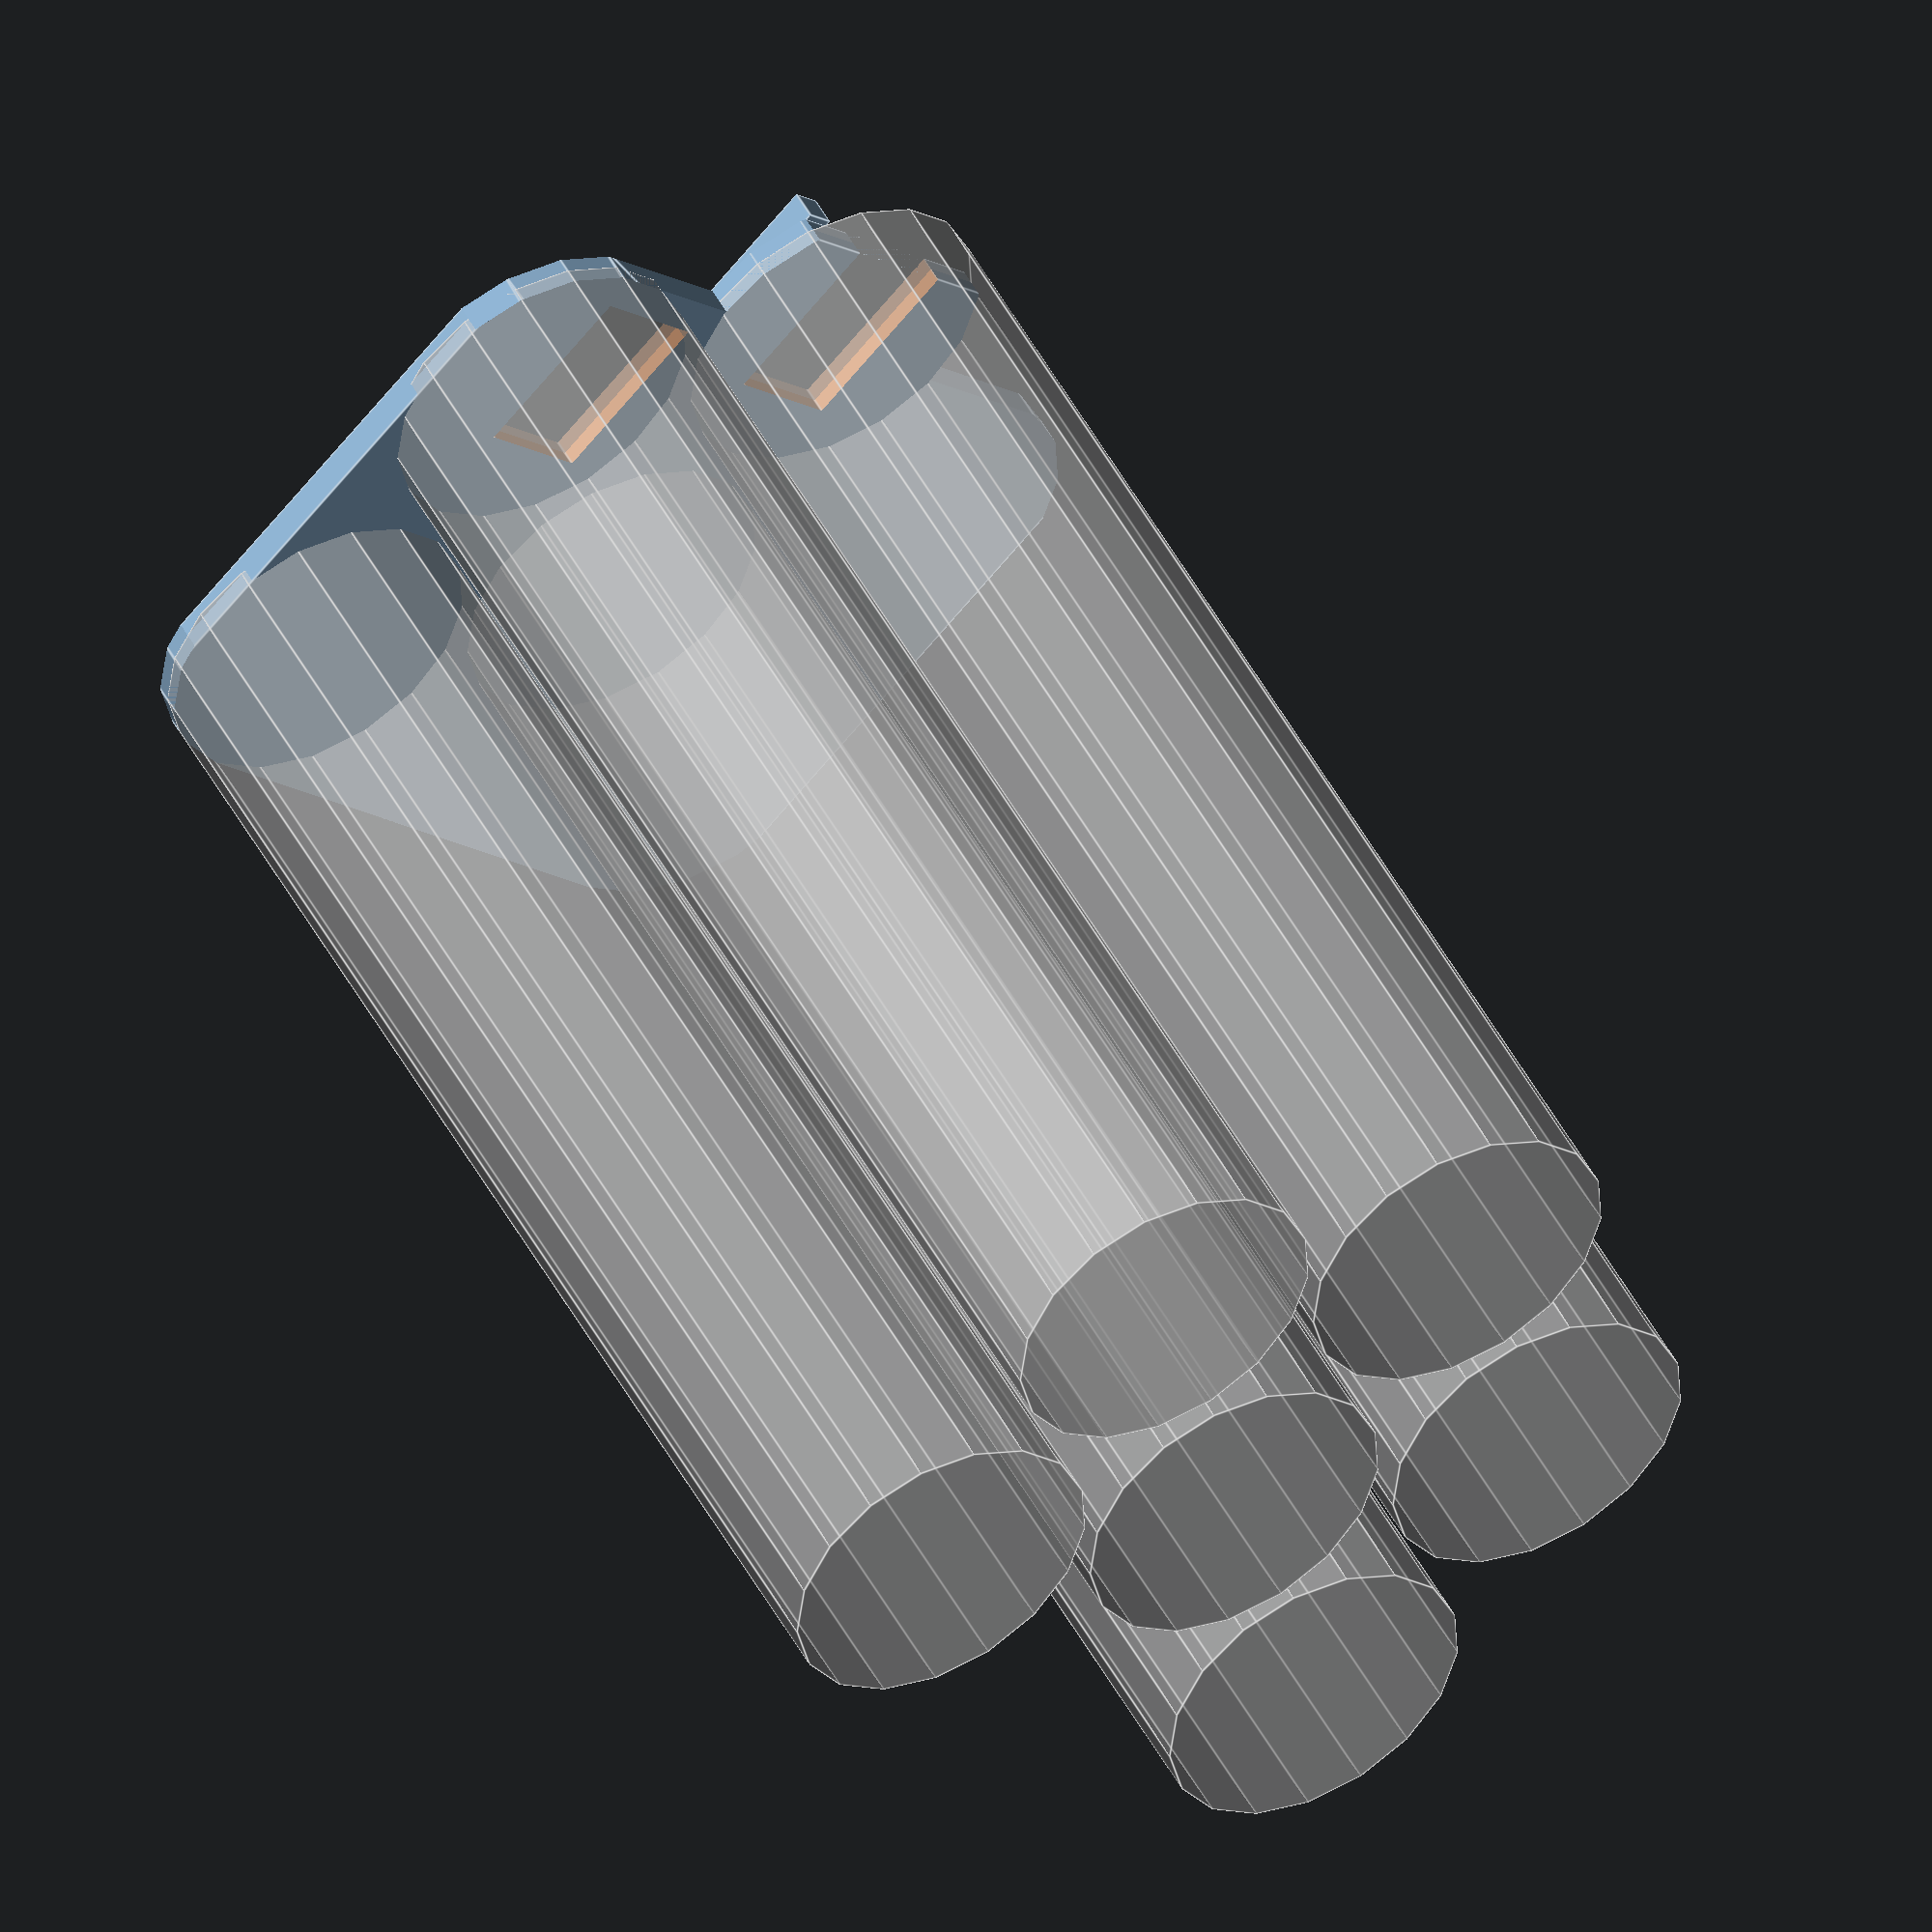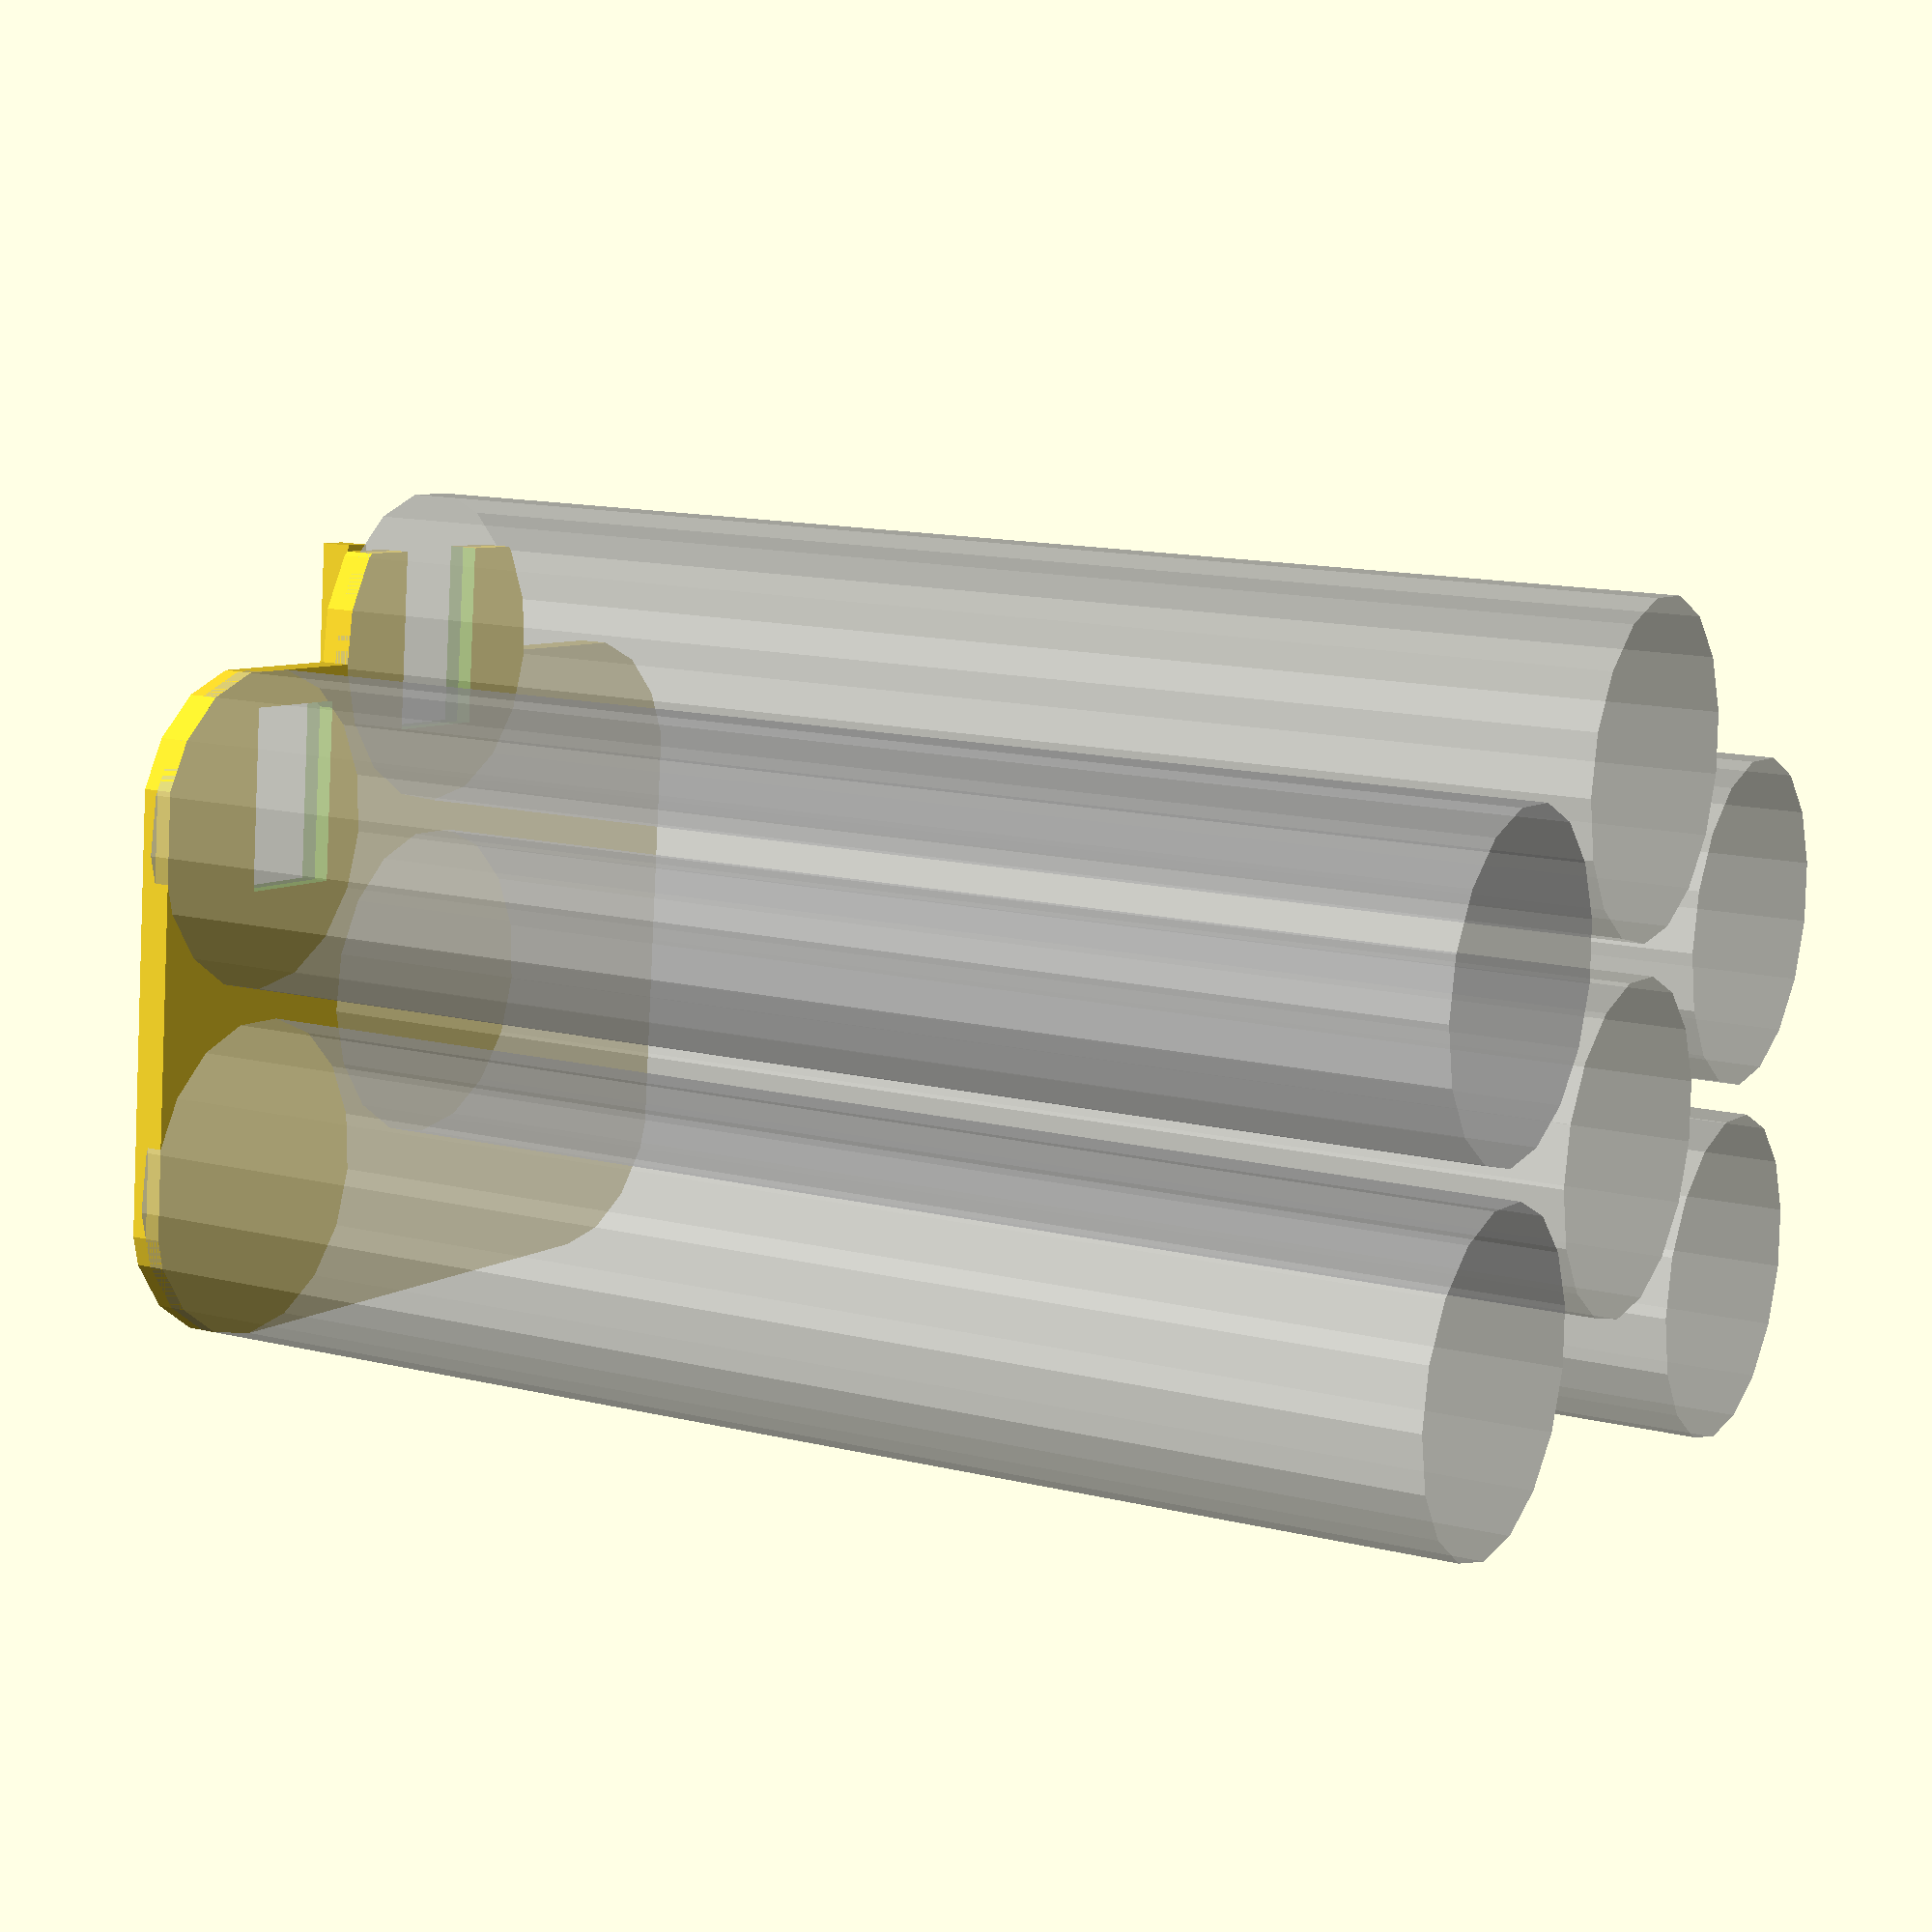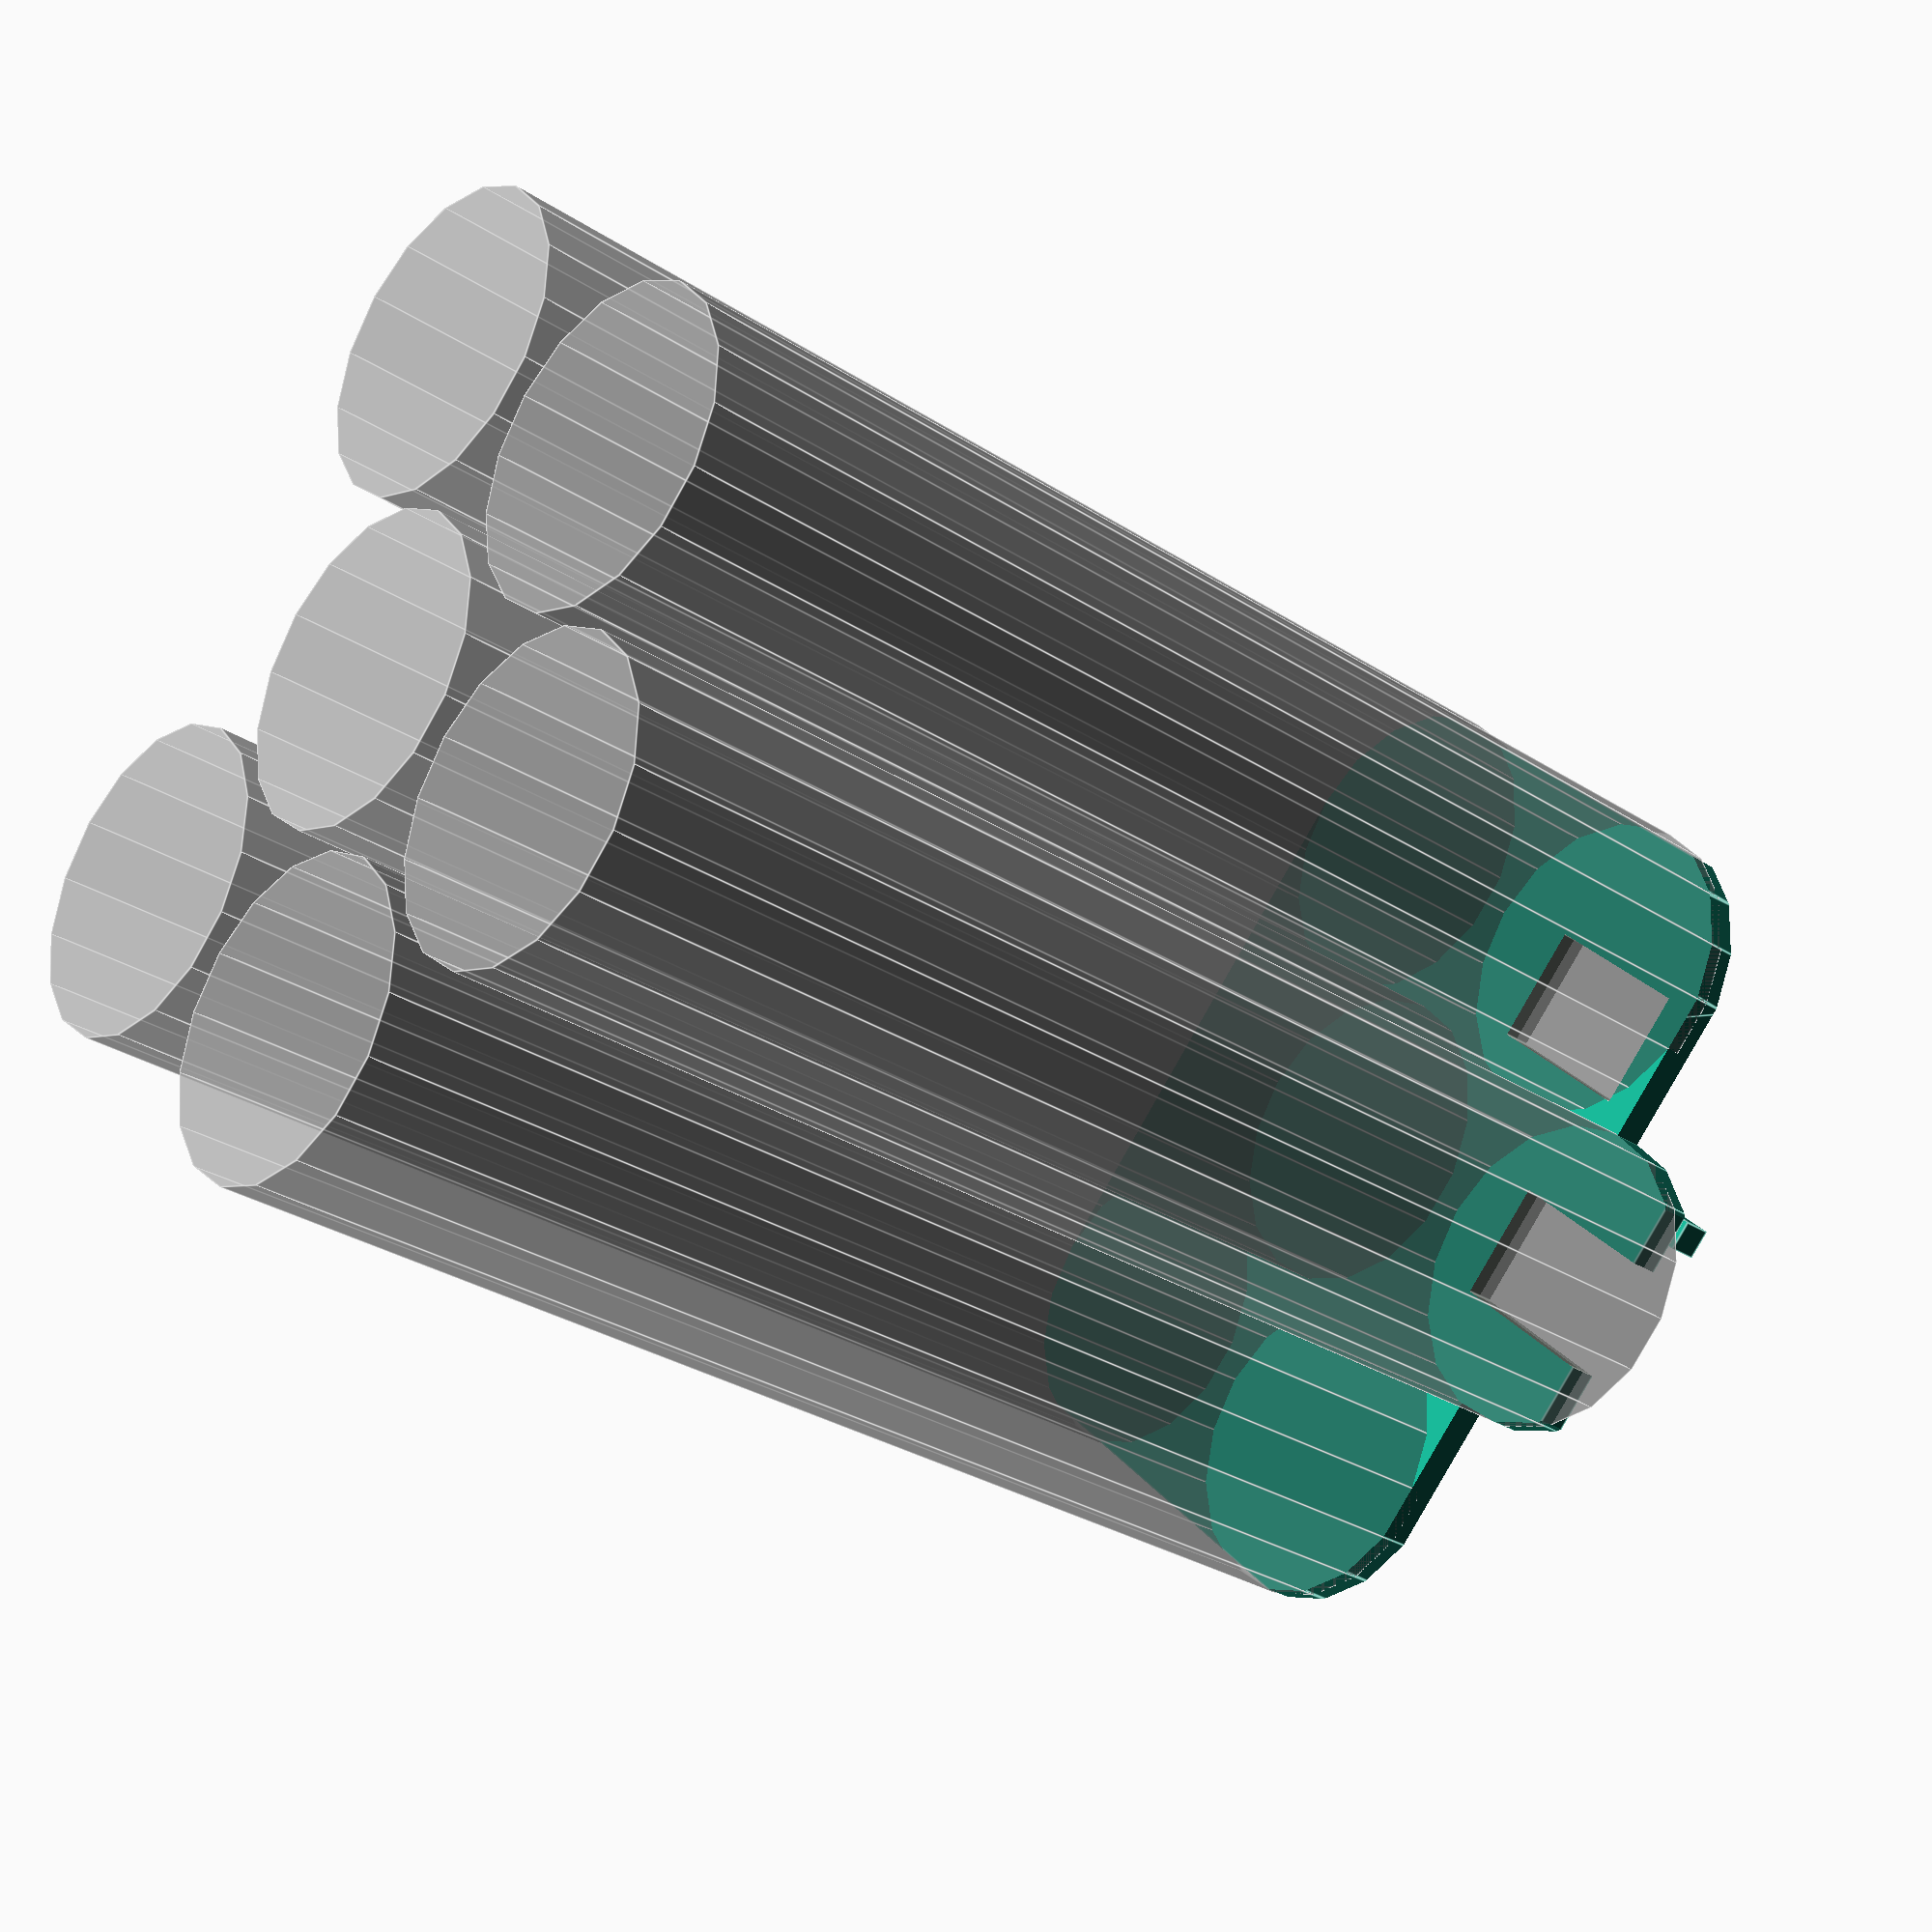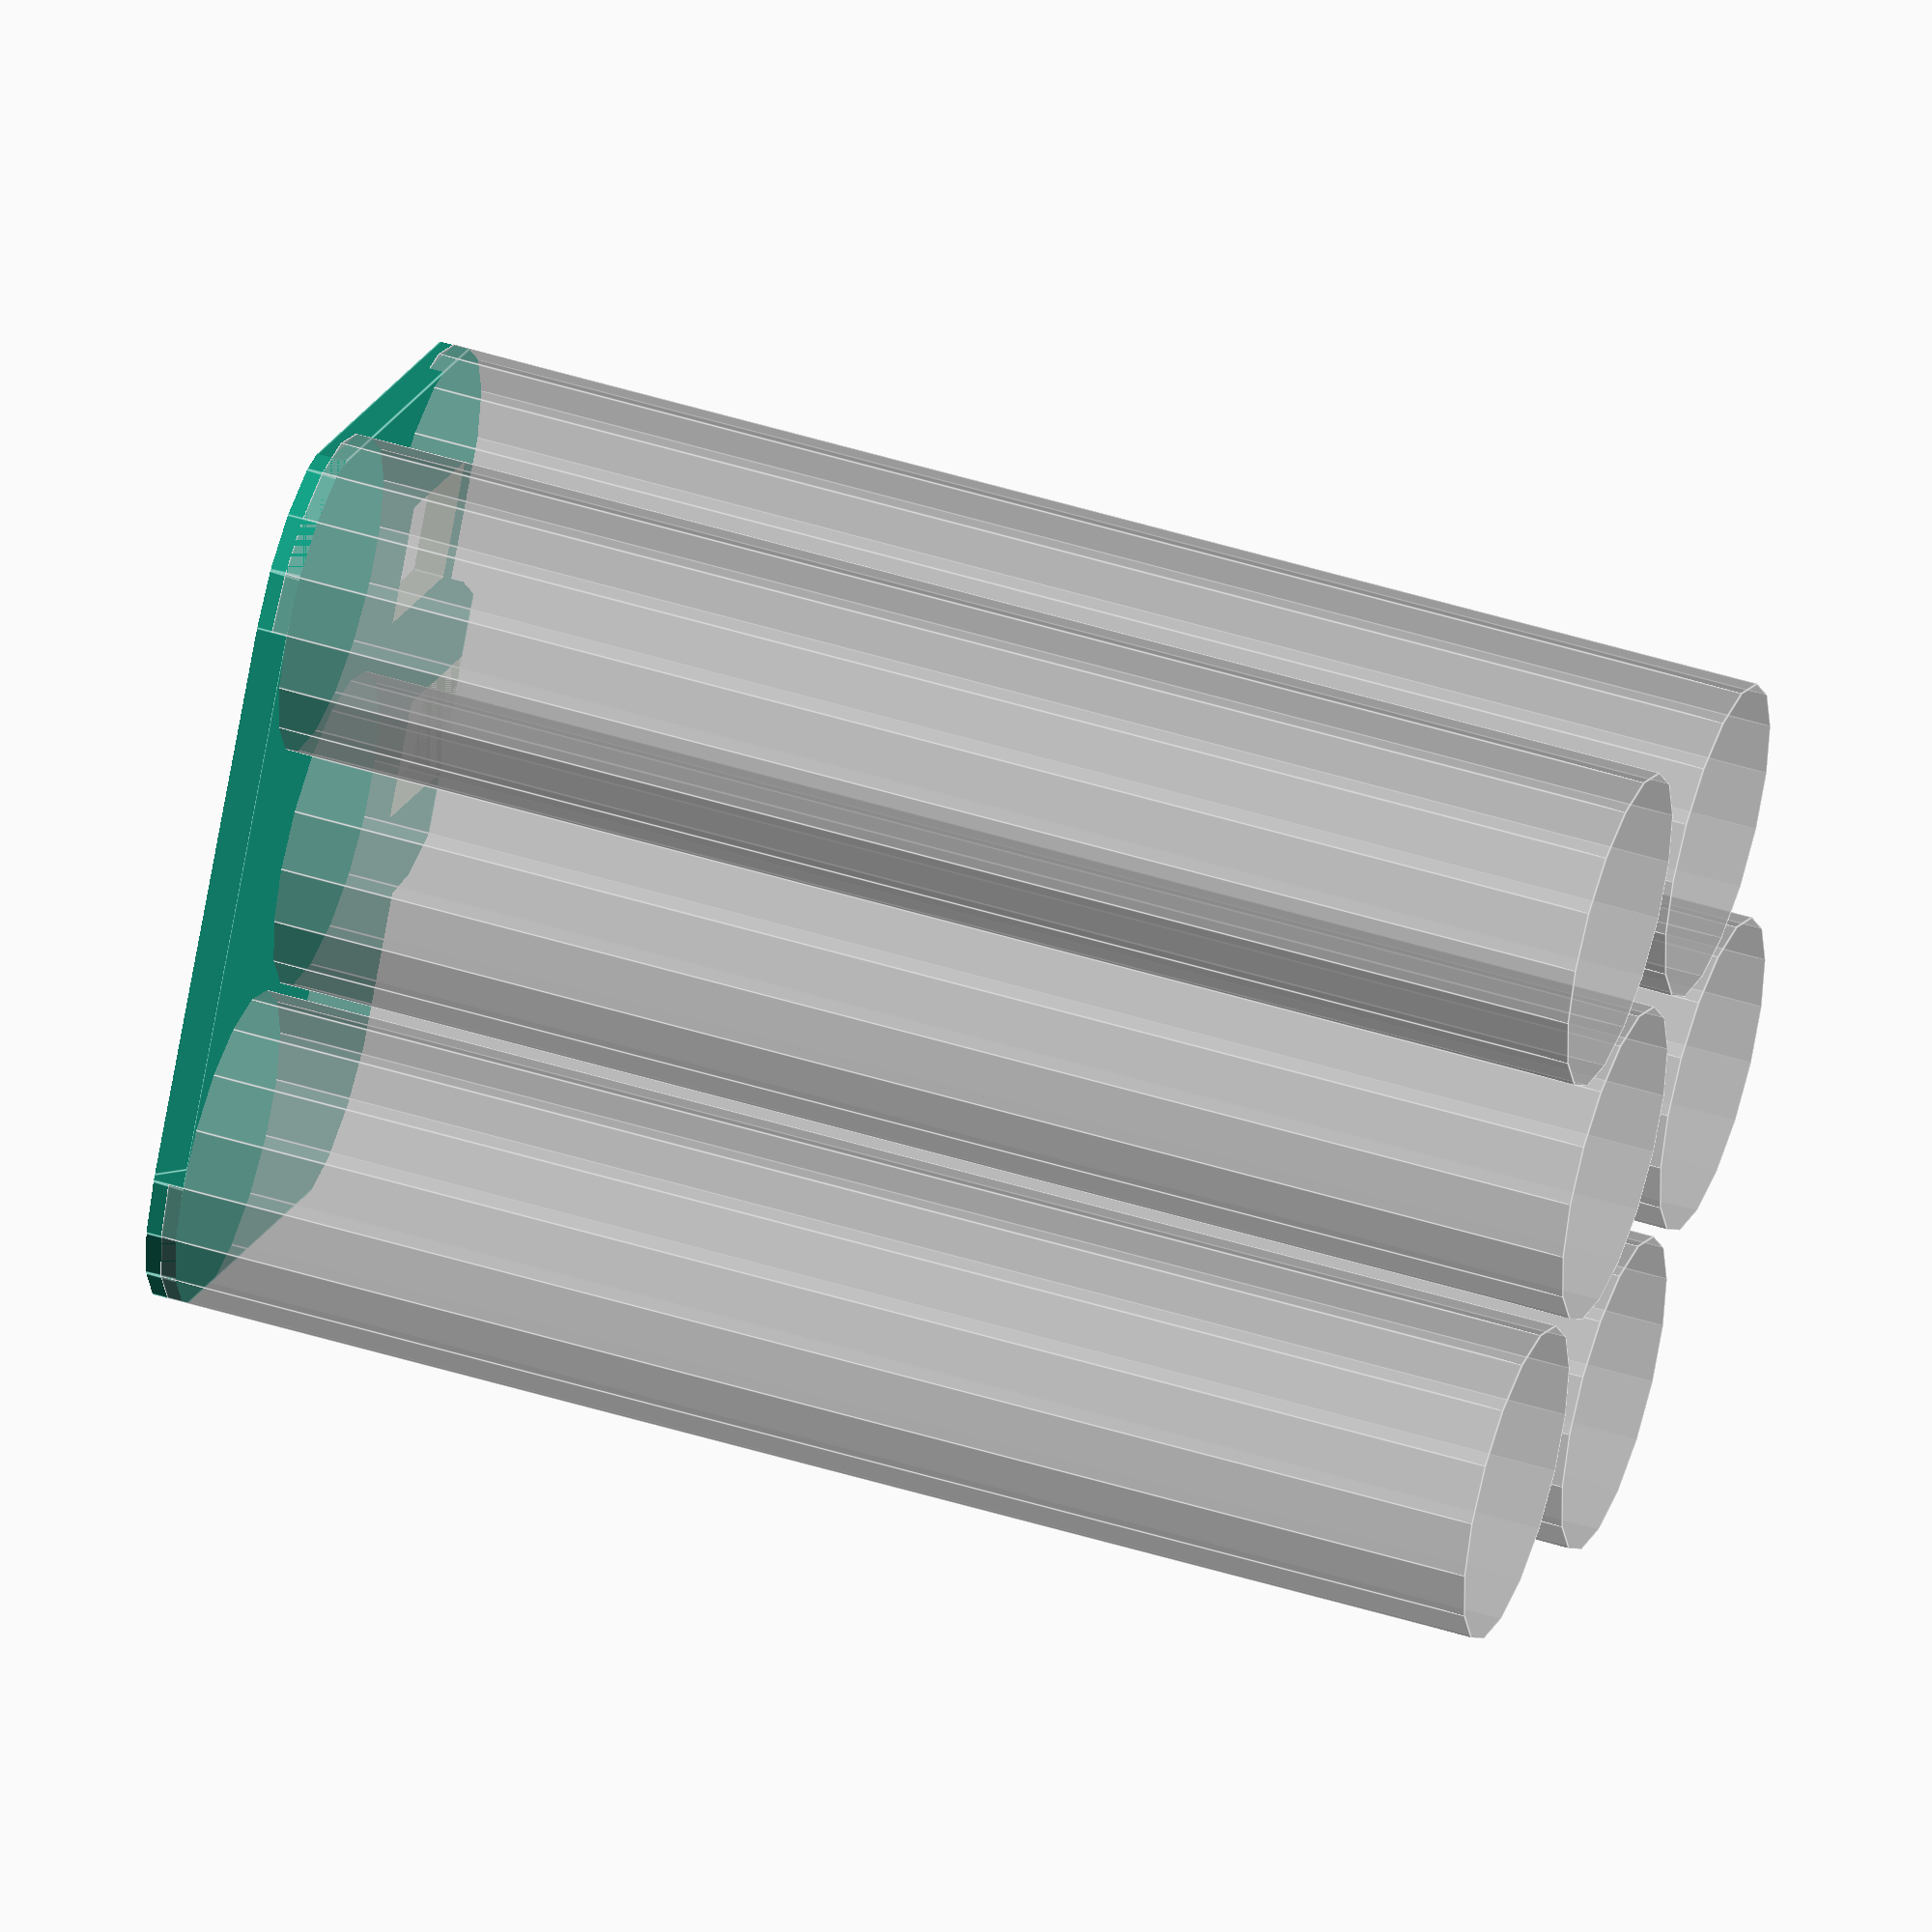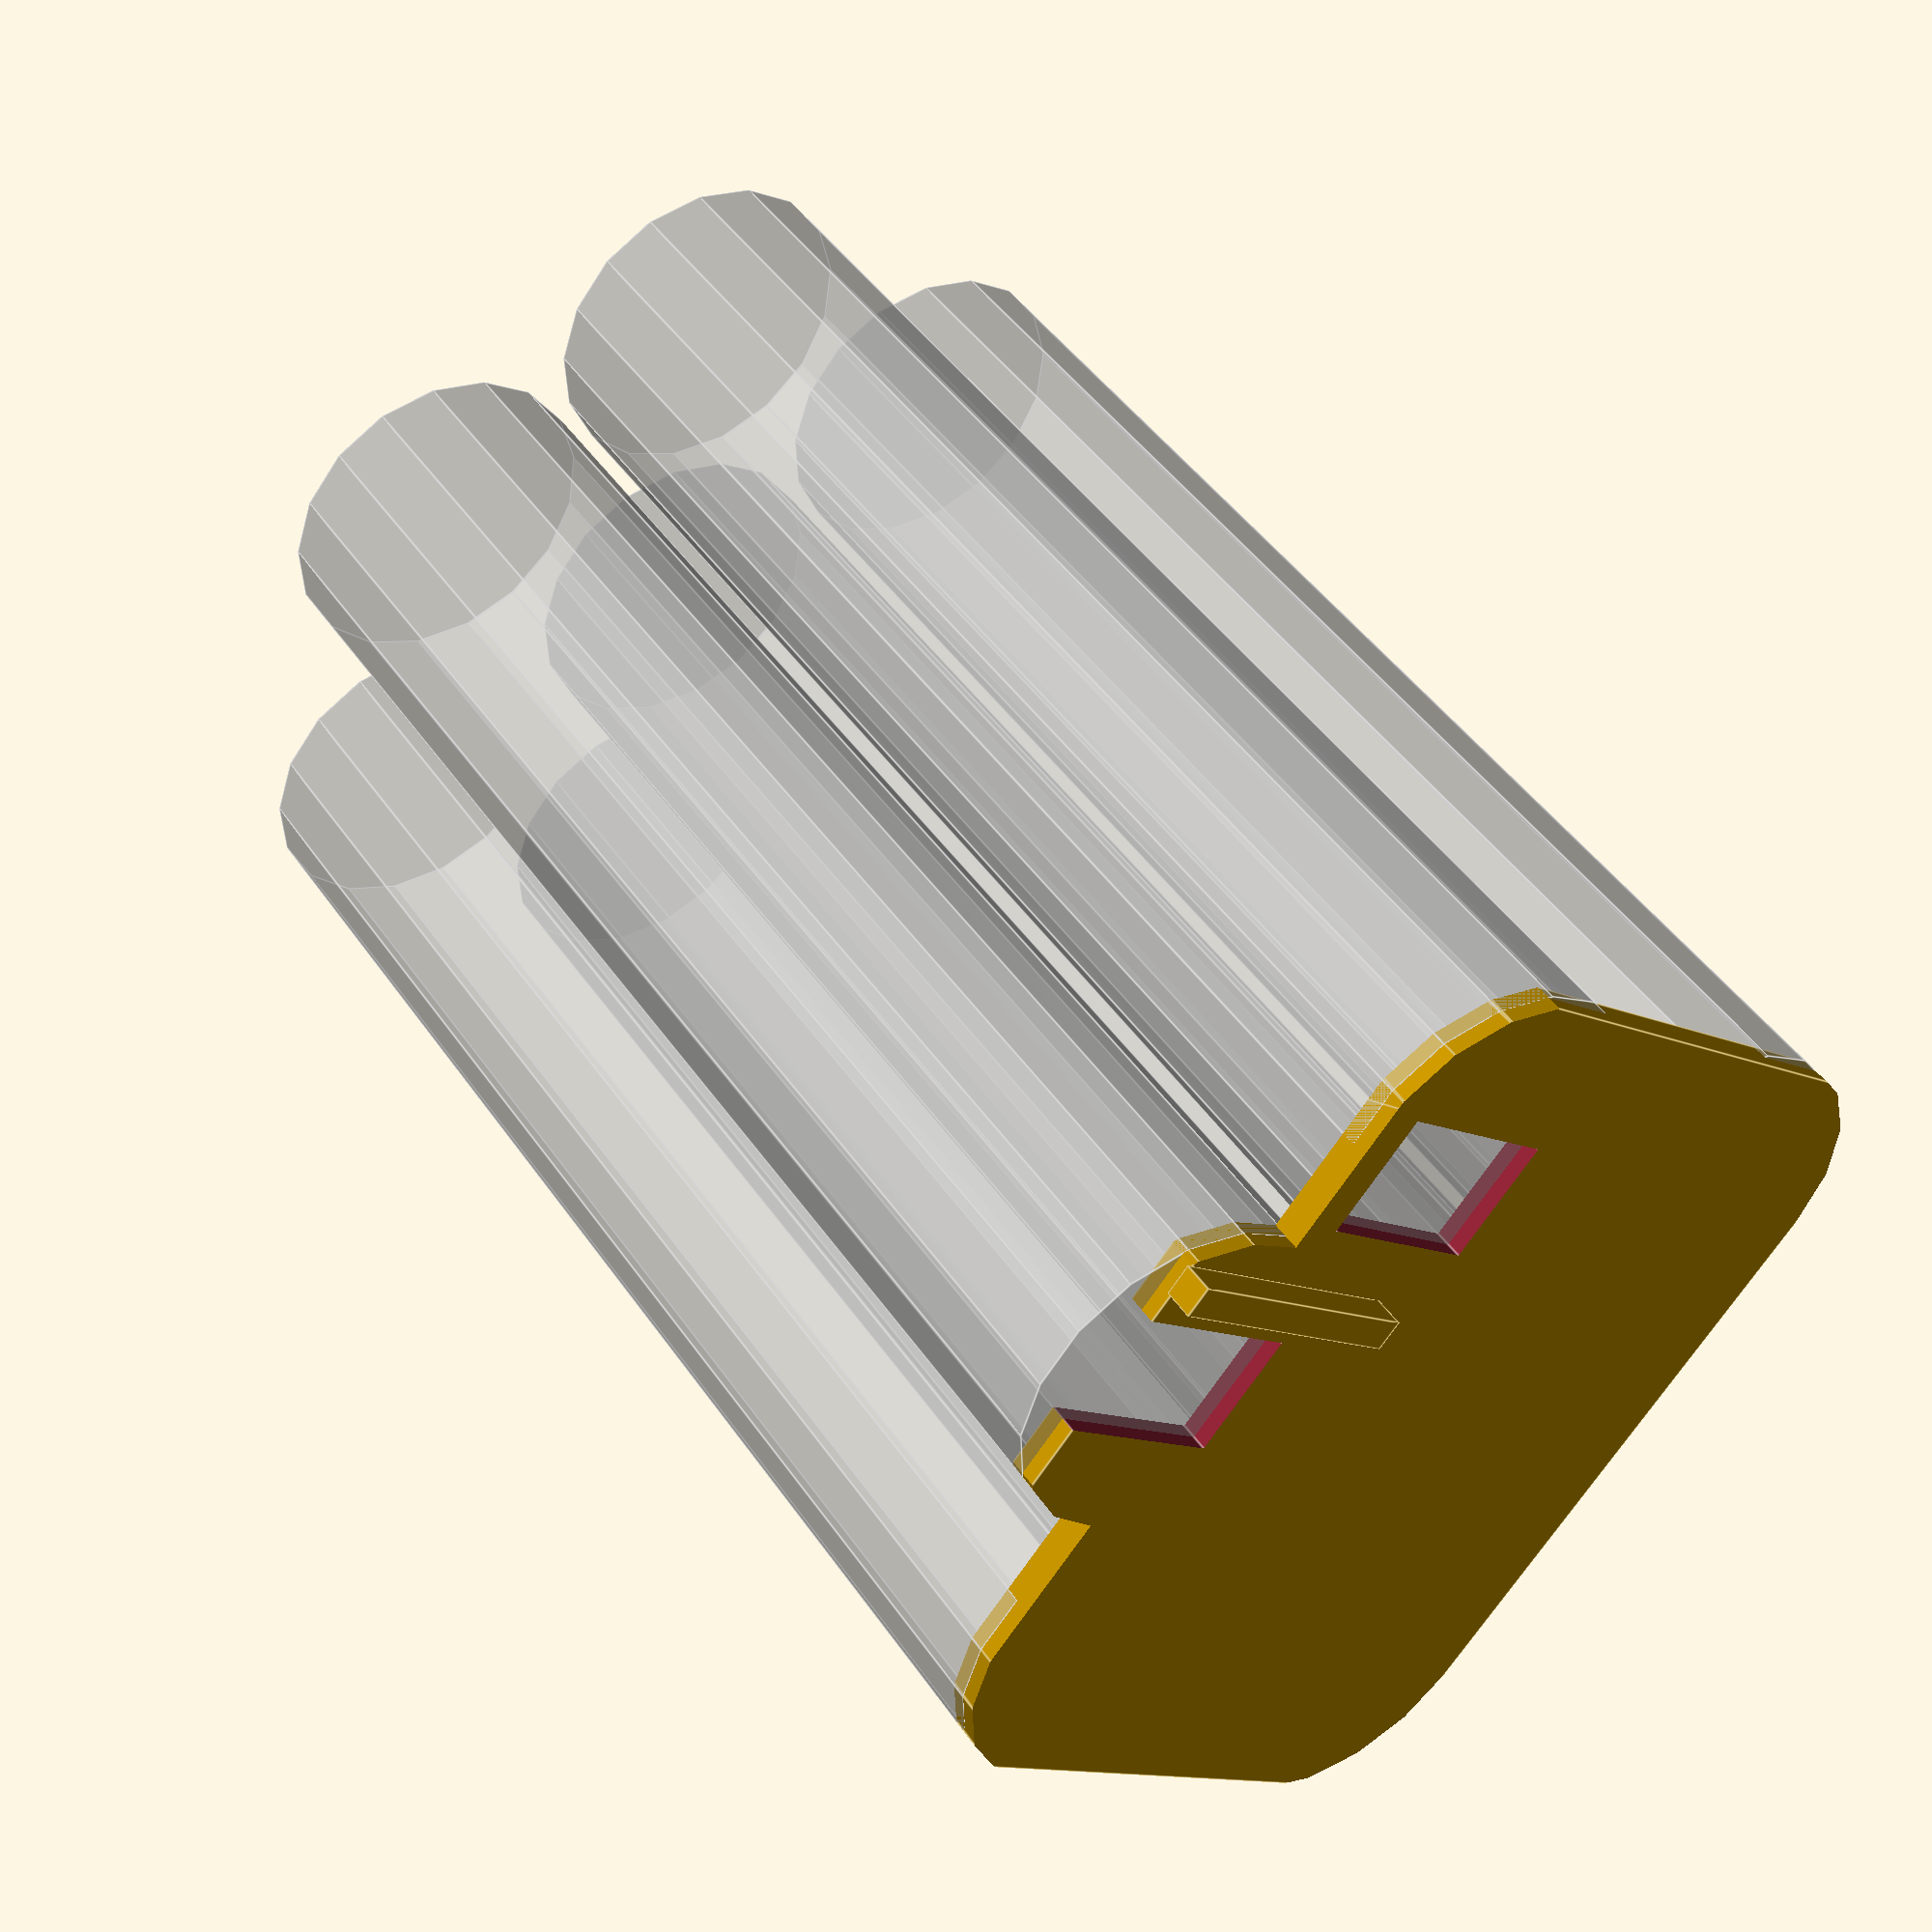
<openscad>
/*
 * 9V cell adapter for lego powered up trains. Front has contacts.
 */
 
 /*
  * It's made of 6xAAAs.
  * 
  * The casing has about 0.5mm tolerance around the AAA diameter.
  */
AAA_battery_diameter = 10.5;
AAA_battery_length = 44.5;

// Space caddy allows between battery and edge of spacer, approx
battery_diameter_tolerance = 0.5;
// Z-gap between batteries in the layers
pack_battery_height_gap = 1;

front_height_total = 12.7 + 12.9;
front_width_total = 29.0;


clip_inset = 6.0;
clip_width = 3.5;
// Should be about 10mm between the clips
clip_gap = front_width_total - 2*(clip_inset*clip_width);
clip_height = 3.0;
// Gap between clip slide and notch
clip_to_notch_height = 1.0;
// Notch starts at +4mm, goes to +6mm, is same width as clip
notch_height = 2.0;

key_ridge_width = 1;
key_ridge_depth = 1;

key_ridge_front_height = 9; /* TODO measure */
key_ridge_front_zoff = 4; /* TODO measure */
key_ridge_front_yoff = -4; /* TODO measure */

key_ridge_back_height = 12; /* TODO measure */

contact_width = 4; /* TODO measure */
contact_height = 6; /* TODO measure */
contact_depth = 2; /* TODO measure */

contact_positive_yoff = 0; /* TODO measure */

contact_negative_yoff = -8; /* TODO measure */
contact_negative_zoff = 5; /* TODO measure */

E=0.001;

module AAA_cell() {
        rotate([0,90,0])
        cylinder(
            h=AAA_battery_length,
            d=AAA_battery_diameter);
};

all_batteries = ["t","b","bl","br","tl","tr"];

module batteries(which=all_batteries)
{
    let(batt_space = AAA_battery_diameter + battery_diameter_tolerance)
    for (pack_zoff = [0, AAA_battery_diameter + pack_battery_height_gap])
    translate([0,0,pack_zoff])
    {
        let(batt_name = (pack_zoff == 0 ? "b" : "t"))
        {
            //echo(pack_zoff, batt_name);
            
            if ([ for (w = which) if (w == batt_name) w])
            AAA_cell();
        }

        for (lr=[-1,1])
        let(batt_name = str((pack_zoff == 0 ? "b" : "t"), (lr == -1 ? "l" : "r")))
        {
            //echo(pack_zoff, lr, batt_name);
            
            if ([ for (w = which) if (w == batt_name) w])
            translate([0,
                lr*cos(-30)*batt_space,
                sin(-30)*batt_space])
            AAA_cell();
        }
    }
}

module key_ridge(h) {
    cube([key_ridge_width, key_ridge_depth, h]);
}

module contact() {
    cube([contact_depth, contact_width, contact_height], center=true);
}

module end_plate() {
    union() {
        intersection() {
            translate([-1,0,-2])
            {
                hull()
                batteries(which=[ for (w = all_batteries) if (w != "t") w ]);
                batteries(which=["t"]);
            }

            /* main body */
            let(
                pack_cube_h = 2 * AAA_battery_diameter + pack_battery_height_gap
            )
            cube([
                    1,
                    front_width_total,
                    front_height_total
                ],
                center=true
            );
        };
    }
}
        
/* Show batteries */
%translate([0,0,-2]) batteries();

union()
{
    difference()
    {
        end_plate();
        

    // +ve contact (centre)
    translate([
        0,
        contact_positive_yoff,
        front_height_total/2 - contact_height/2+E
    ])
    contact();
    
    // -ve contact (right)
    translate([
        0,
        contact_negative_yoff,
        contact_negative_zoff
    ])
    contact();
    }
    
    // Front key ridge
    translate([-1.5-E,key_ridge_front_yoff,key_ridge_front_zoff])
    key_ridge(key_ridge_front_height);
    
}
</openscad>
<views>
elev=244.9 azim=234.1 roll=218.8 proj=o view=edges
elev=261.6 azim=208.7 roll=182.9 proj=p view=wireframe
elev=335.4 azim=214.0 roll=331.1 proj=p view=edges
elev=344.9 azim=169.5 roll=195.9 proj=o view=edges
elev=12.0 azim=225.5 roll=40.4 proj=p view=edges
</views>
